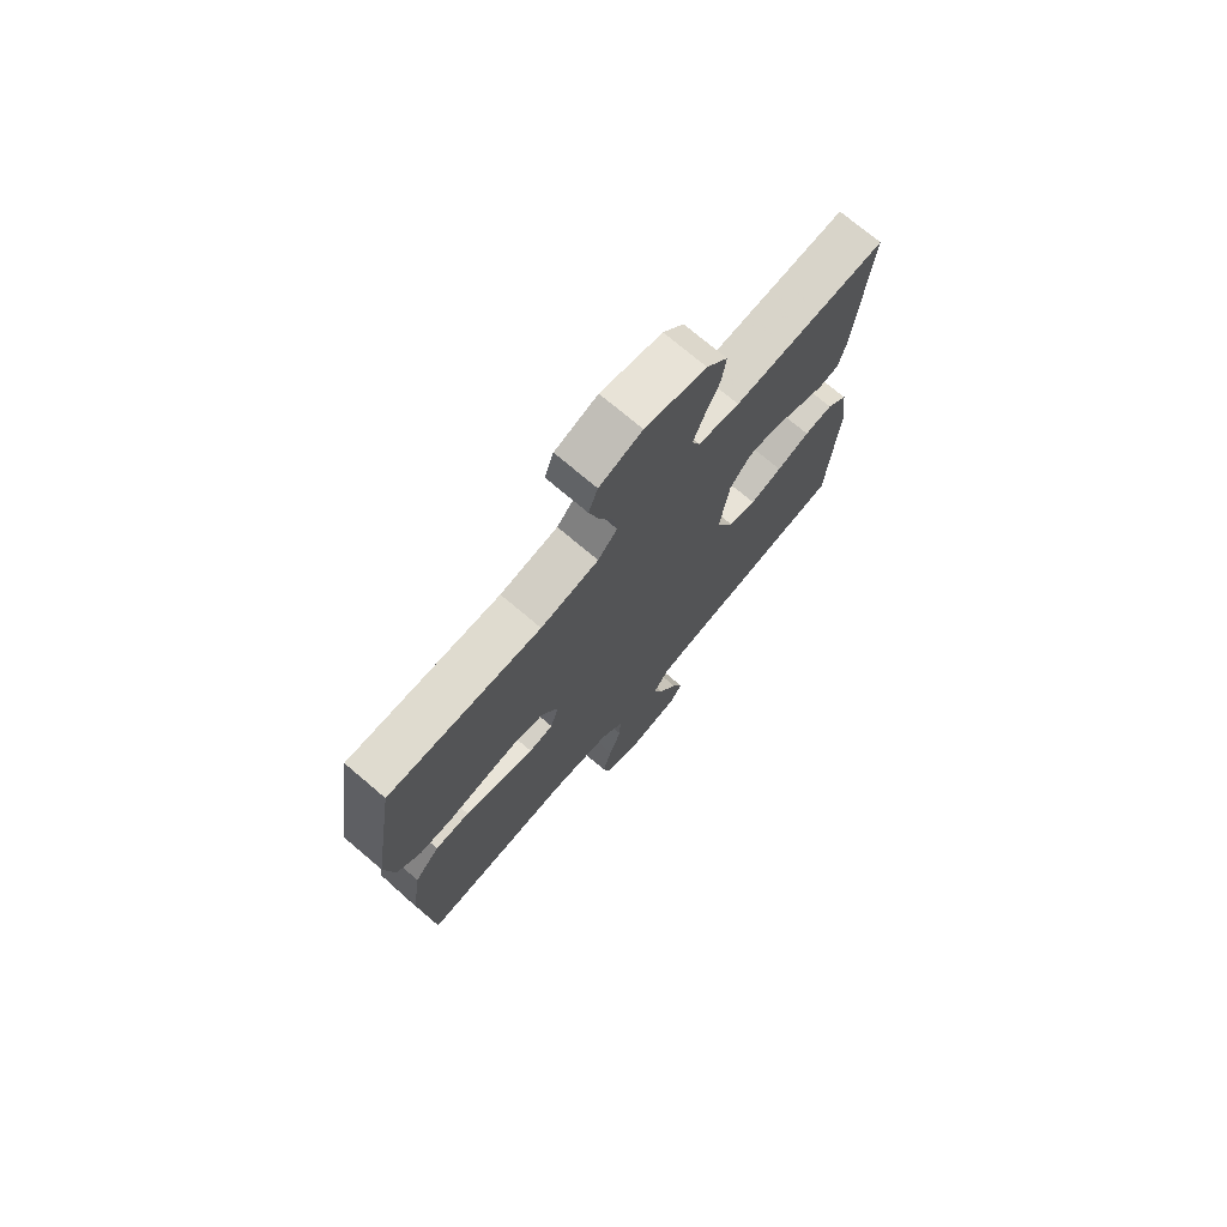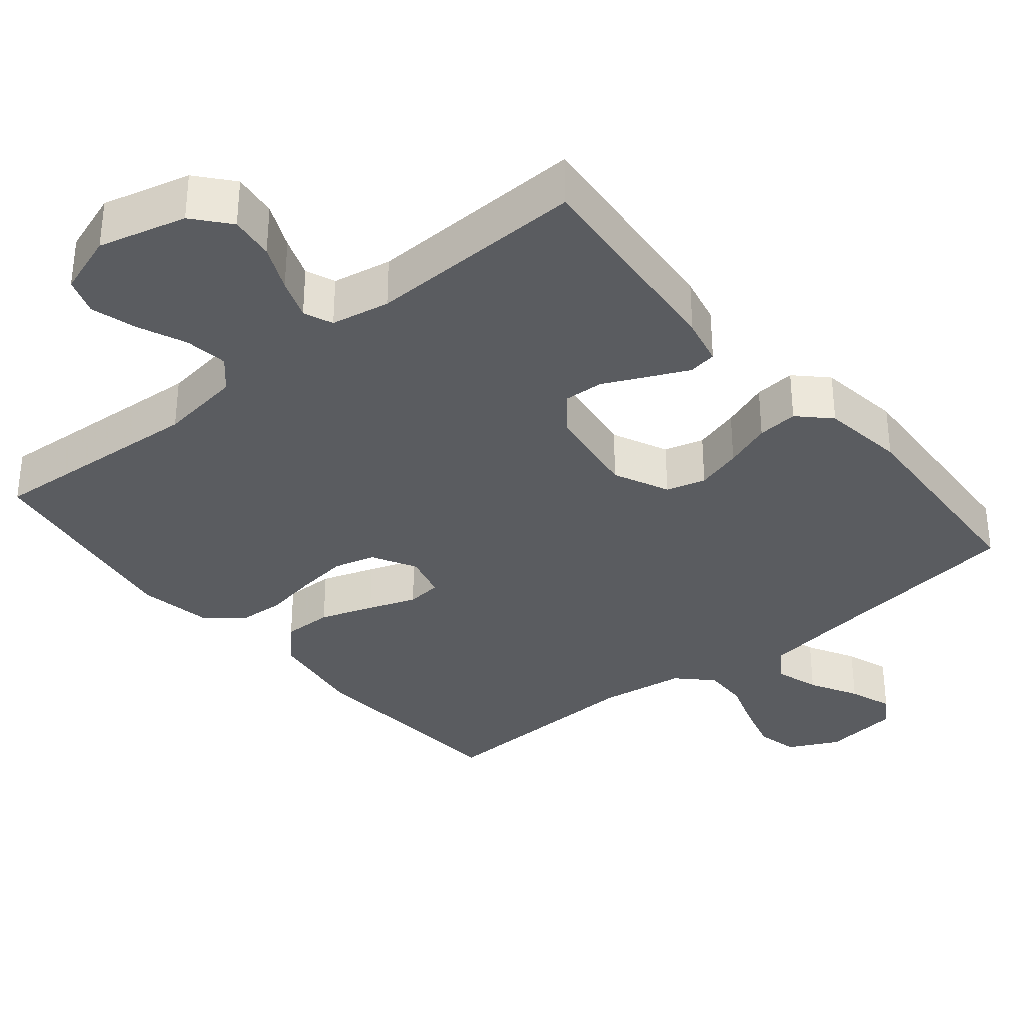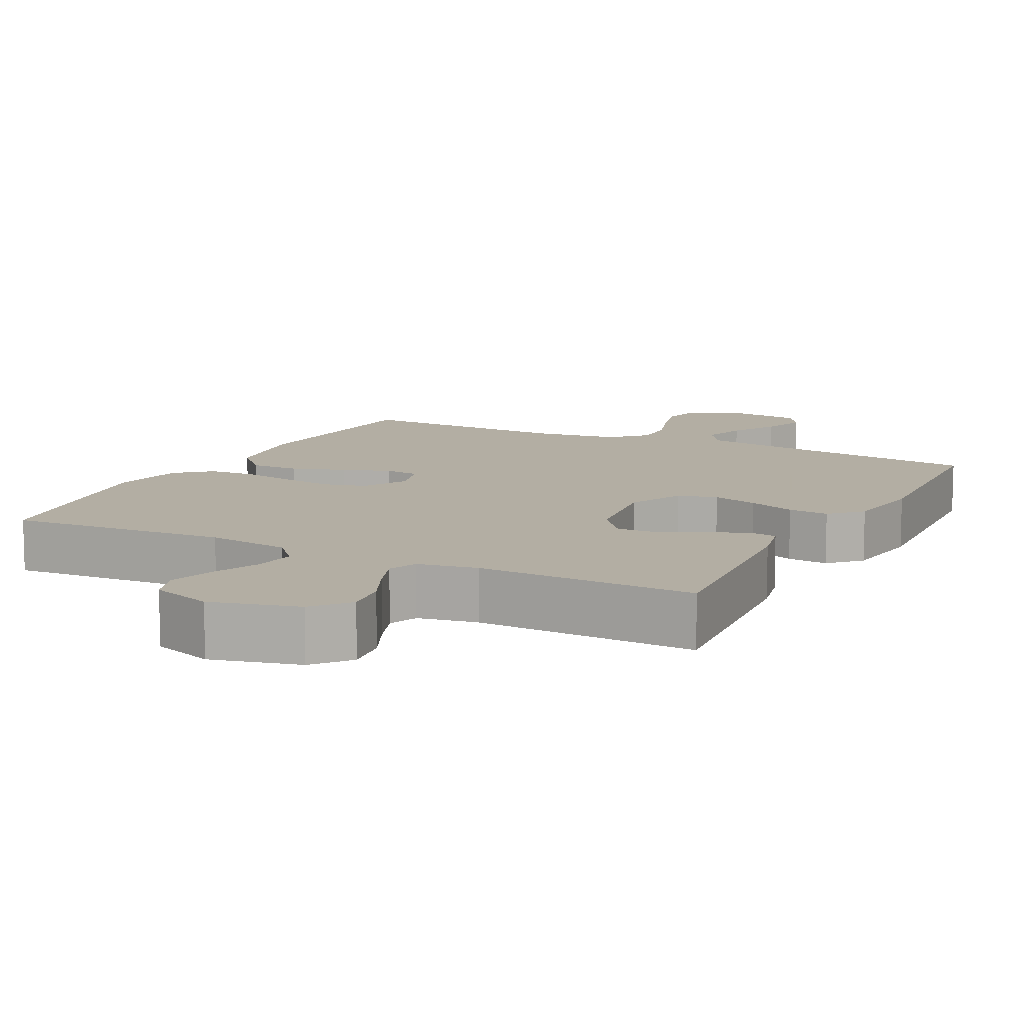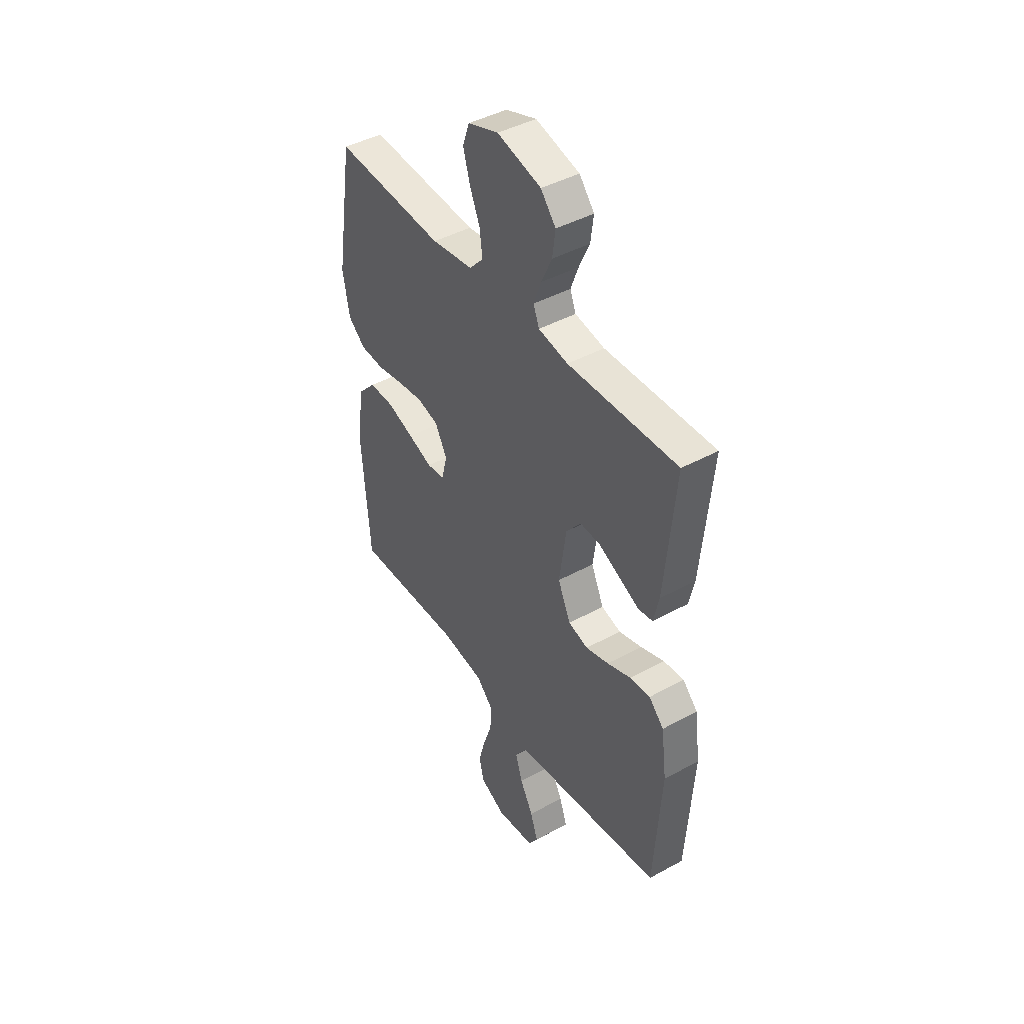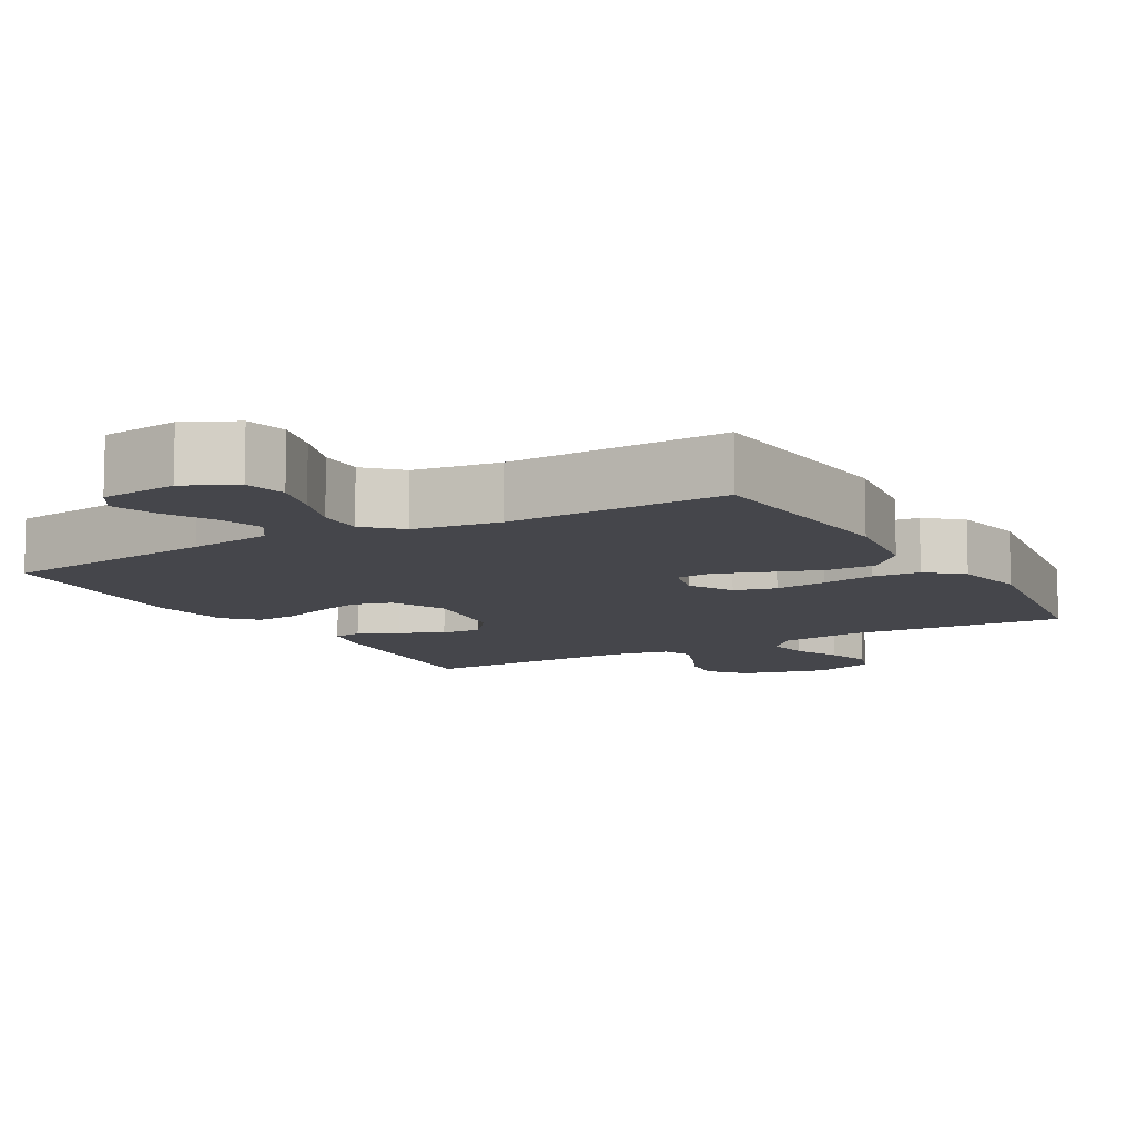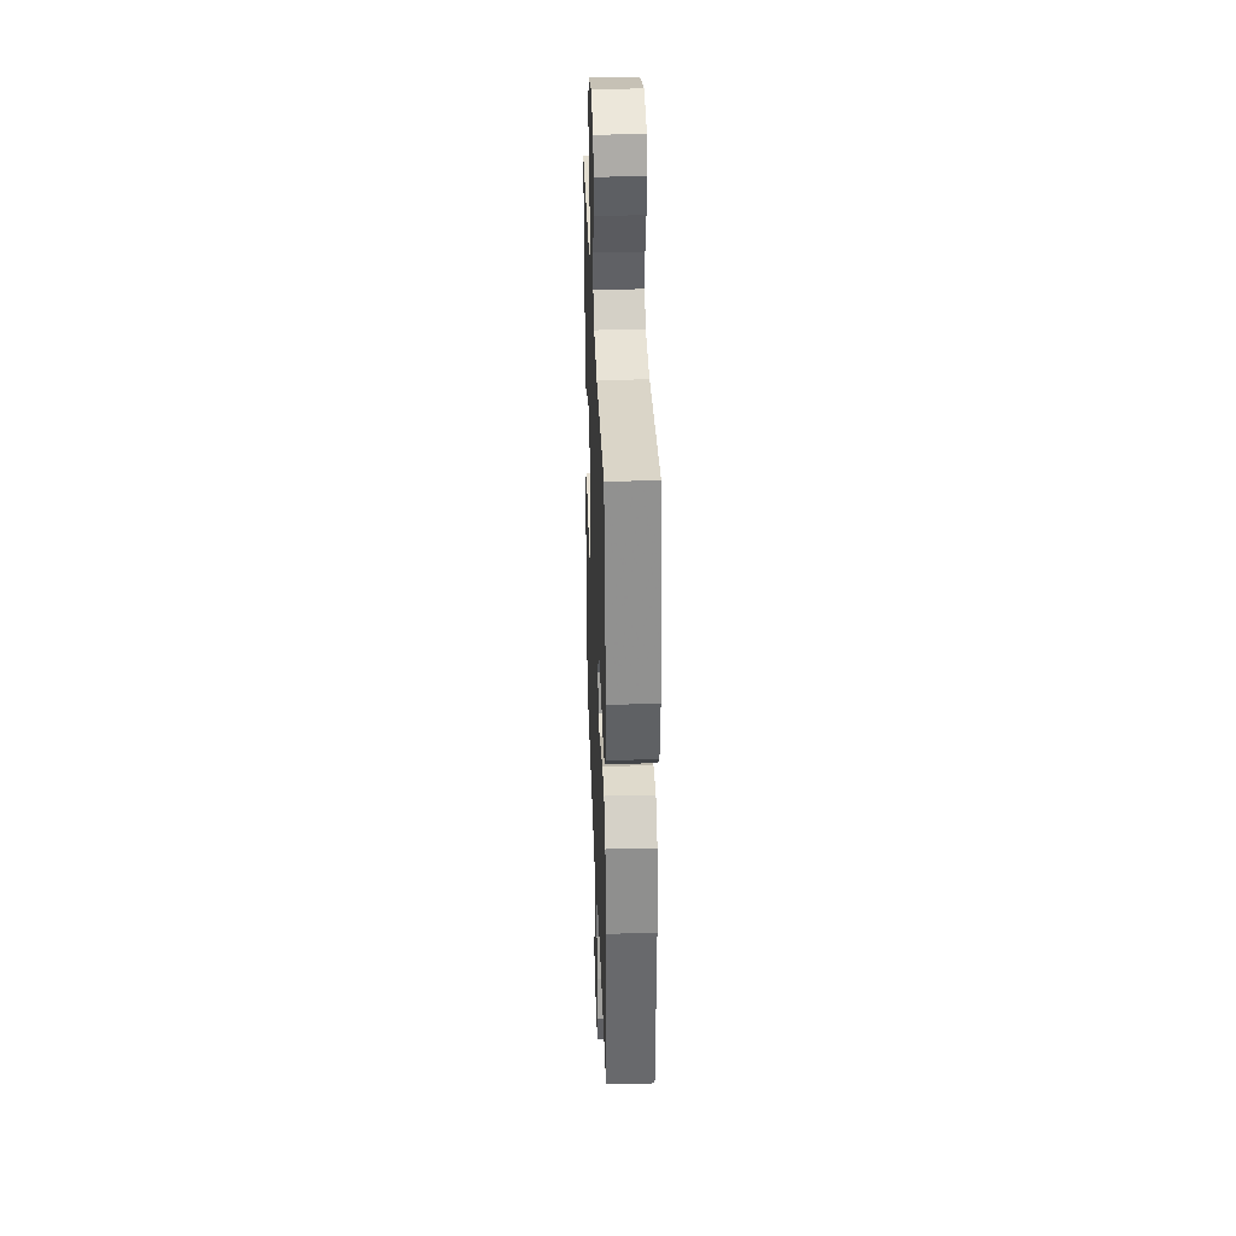
<metadata>
{"format":"obj","ext":"obj","renderer":"f3d","projection":"perspective","resolution":1024,"background":"white","views":[{"elev":73.8,"azim":-49.7,"up":"+Z"},{"elev":-34.1,"azim":39.6,"up":"+Y"},{"elev":10.9,"azim":27.1,"up":"+Y"},{"elev":43.6,"azim":57.2,"up":"+Z"},{"elev":-10.0,"azim":-150.1,"up":"+Y"},{"elev":33.3,"azim":-92.1,"up":"+Z"}]}
</metadata>
<code>
v -0.5 0.07 -0.5
v -0.522 0.07 -0.2
v -0.503 0.07 -0.068
v -0.454 0.07 -0.016
v -0.386 0.07 -0.017
v -0.313 0.07 -0.042
v -0.247 0.07 -0.066
v -0.199 0.07 -0.061
v -0.183 0.07 0
v -0.216 0.07 0.061
v -0.273 0.07 0.076
v -0.344 0.07 0.067
v -0.417 0.07 0.054
v -0.482 0.07 0.058
v -0.529 0.07 0.099
v -0.547 0.07 0.2
v -0.5 0.07 0.5
v -0.2 0.07 0.48
v -0.086 0.07 0.496
v -0.048 0.07 0.538
v -0.056 0.07 0.597
v -0.084 0.07 0.663
v -0.102 0.07 0.726
v -0.084 0.07 0.777
v 0 0.07 0.806
v 0.12 0.07 0.775
v 0.161 0.07 0.726
v 0.153 0.07 0.665
v 0.124 0.07 0.602
v 0.103 0.07 0.546
v 0.119 0.07 0.506
v 0.2 0.07 0.491
v 0.5 0.07 0.5
v 0.472 0.07 0.2
v 0.457 0.07 0.134
v 0.418 0.07 0.128
v 0.364 0.07 0.153
v 0.305 0.07 0.181
v 0.25 0.07 0.184
v 0.209 0.07 0.133
v 0.19 0.07 0
v 0.225 0.07 -0.076
v 0.279 0.07 -0.091
v 0.342 0.07 -0.073
v 0.407 0.07 -0.049
v 0.463 0.07 -0.044
v 0.504 0.07 -0.085
v 0.519 0.07 -0.2
v 0.5 0.07 -0.5
v 0.2 0.07 -0.54
v 0.087 0.07 -0.557
v 0.056 0.07 -0.603
v 0.075 0.07 -0.664
v 0.111 0.07 -0.73
v 0.132 0.07 -0.79
v 0.106 0.07 -0.831
v 0 0.07 -0.844
v -0.069 0.07 -0.81
v -0.082 0.07 -0.753
v -0.063 0.07 -0.685
v -0.039 0.07 -0.615
v -0.037 0.07 -0.552
v -0.082 0.07 -0.507
v -0.2 0.07 -0.49
v -0.5 0 -0.5
v -0.522 0 -0.2
v -0.503 0 -0.068
v -0.454 0 -0.016
v -0.386 0 -0.017
v -0.313 0 -0.042
v -0.247 0 -0.066
v -0.199 0 -0.061
v -0.183 0 0
v -0.216 0 0.061
v -0.273 0 0.076
v -0.344 0 0.067
v -0.417 0 0.054
v -0.482 0 0.058
v -0.529 0 0.099
v -0.547 0 0.2
v -0.5 0 0.5
v -0.2 0 0.48
v -0.086 0 0.496
v -0.048 0 0.538
v -0.056 0 0.597
v -0.084 0 0.663
v -0.102 0 0.726
v -0.084 0 0.777
v 0 0 0.806
v 0.12 0 0.775
v 0.161 0 0.726
v 0.153 0 0.665
v 0.124 0 0.602
v 0.103 0 0.546
v 0.119 0 0.506
v 0.2 0 0.491
v 0.5 0 0.5
v 0.472 0 0.2
v 0.457 0 0.134
v 0.418 0 0.128
v 0.364 0 0.153
v 0.305 0 0.181
v 0.25 0 0.184
v 0.209 0 0.133
v 0.19 0 0
v 0.225 0 -0.076
v 0.279 0 -0.091
v 0.342 0 -0.073
v 0.407 0 -0.049
v 0.463 0 -0.044
v 0.504 0 -0.085
v 0.519 0 -0.2
v 0.5 0 -0.5
v 0.2 0 -0.54
v 0.087 0 -0.557
v 0.056 0 -0.603
v 0.075 0 -0.664
v 0.111 0 -0.73
v 0.132 0 -0.79
v 0.106 0 -0.831
v 0 0 -0.844
v -0.069 0 -0.81
v -0.082 0 -0.753
v -0.063 0 -0.685
v -0.039 0 -0.615
v -0.037 0 -0.552
v -0.082 0 -0.507
v -0.2 0 -0.49
f 58 59 60 61
f 56 57 58 61
f 56 61 62
f 53 54 55 56
f 52 53 56 62
f 51 52 62 63
f 47 48 49 50
f 47 50 51 63
f 44 45 46 47
f 43 44 47 63
f 35 36 37 38
f 33 34 35 38
f 32 33 38 39
f 31 32 39 40
f 26 27 28 29
f 26 29 30
f 25 26 30
f 24 25 30
f 21 22 23 24
f 21 24 30 31
f 15 16 17 18
f 15 18 19
f 12 13 14 15
f 11 12 15 19
f 10 11 19 20
f 4 5 6 7
f 2 3 4 7
f 64 1 2 7
f 64 7 8
f 42 43 63 64
f 41 42 64 8
f 40 41 8 9
f 20 21 31 40
f 9 10 20 40
f 125 124 123 122
f 125 122 121 120
f 126 125 120
f 120 119 118 117
f 126 120 117 116
f 127 126 116 115
f 114 113 112 111
f 127 115 114 111
f 111 110 109 108
f 127 111 108 107
f 102 101 100 99
f 102 99 98 97
f 103 102 97 96
f 104 103 96 95
f 93 92 91 90
f 94 93 90
f 94 90 89
f 94 89 88
f 88 87 86 85
f 95 94 88 85
f 82 81 80 79
f 83 82 79
f 79 78 77 76
f 83 79 76 75
f 84 83 75 74
f 71 70 69 68
f 71 68 67 66
f 71 66 65 128
f 72 71 128
f 128 127 107 106
f 72 128 106 105
f 73 72 105 104
f 104 95 85 84
f 104 84 74 73
f 1 65 66 2
f 2 66 67 3
f 3 67 68 4
f 4 68 69 5
f 5 69 70 6
f 6 70 71 7
f 7 71 72 8
f 8 72 73 9
f 9 73 74 10
f 10 74 75 11
f 11 75 76 12
f 12 76 77 13
f 13 77 78 14
f 14 78 79 15
f 15 79 80 16
f 16 80 81 17
f 17 81 82 18
f 18 82 83 19
f 19 83 84 20
f 20 84 85 21
f 21 85 86 22
f 22 86 87 23
f 23 87 88 24
f 24 88 89 25
f 25 89 90 26
f 26 90 91 27
f 27 91 92 28
f 28 92 93 29
f 29 93 94 30
f 30 94 95 31
f 31 95 96 32
f 32 96 97 33
f 33 97 98 34
f 34 98 99 35
f 35 99 100 36
f 36 100 101 37
f 37 101 102 38
f 38 102 103 39
f 39 103 104 40
f 40 104 105 41
f 41 105 106 42
f 42 106 107 43
f 43 107 108 44
f 44 108 109 45
f 45 109 110 46
f 46 110 111 47
f 47 111 112 48
f 48 112 113 49
f 49 113 114 50
f 50 114 115 51
f 51 115 116 52
f 52 116 117 53
f 53 117 118 54
f 54 118 119 55
f 55 119 120 56
f 56 120 121 57
f 57 121 122 58
f 58 122 123 59
f 59 123 124 60
f 60 124 125 61
f 61 125 126 62
f 62 126 127 63
f 63 127 128 64
f 64 128 65 1

</code>
